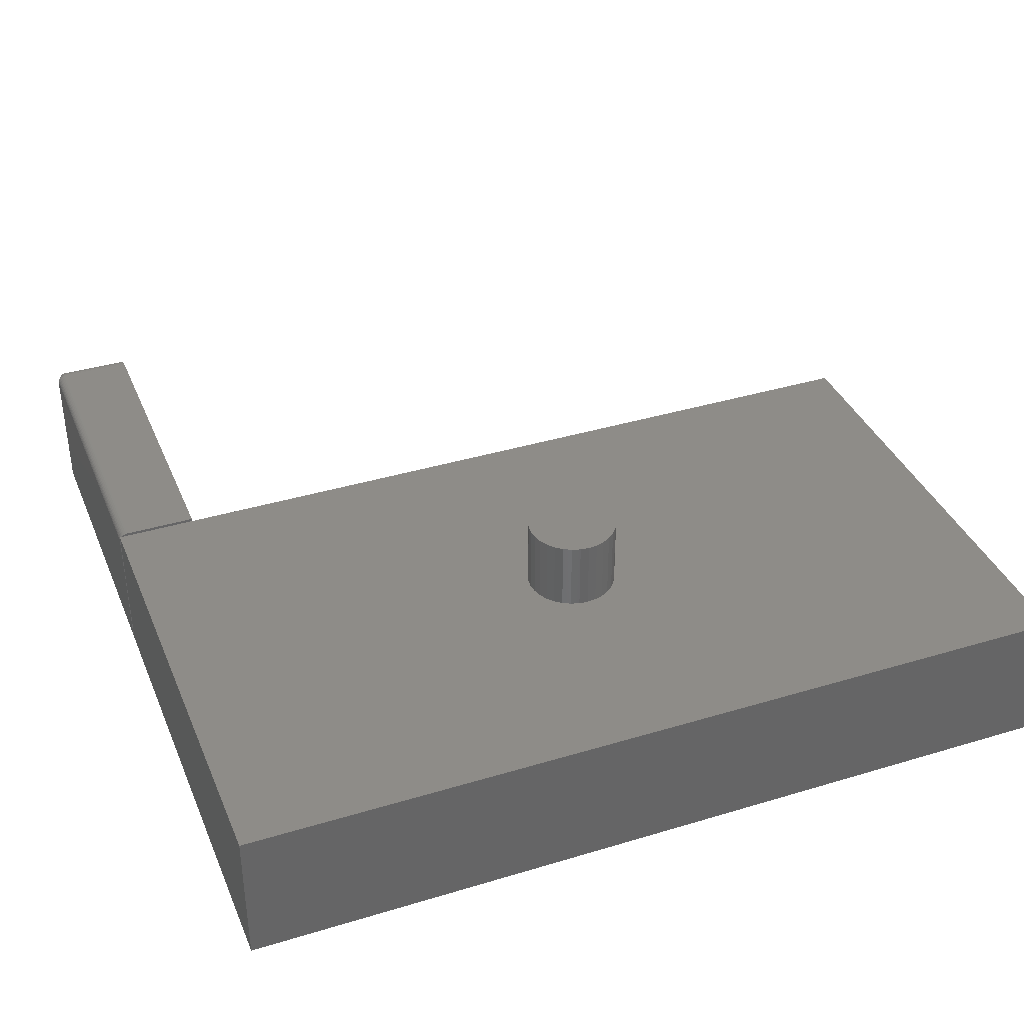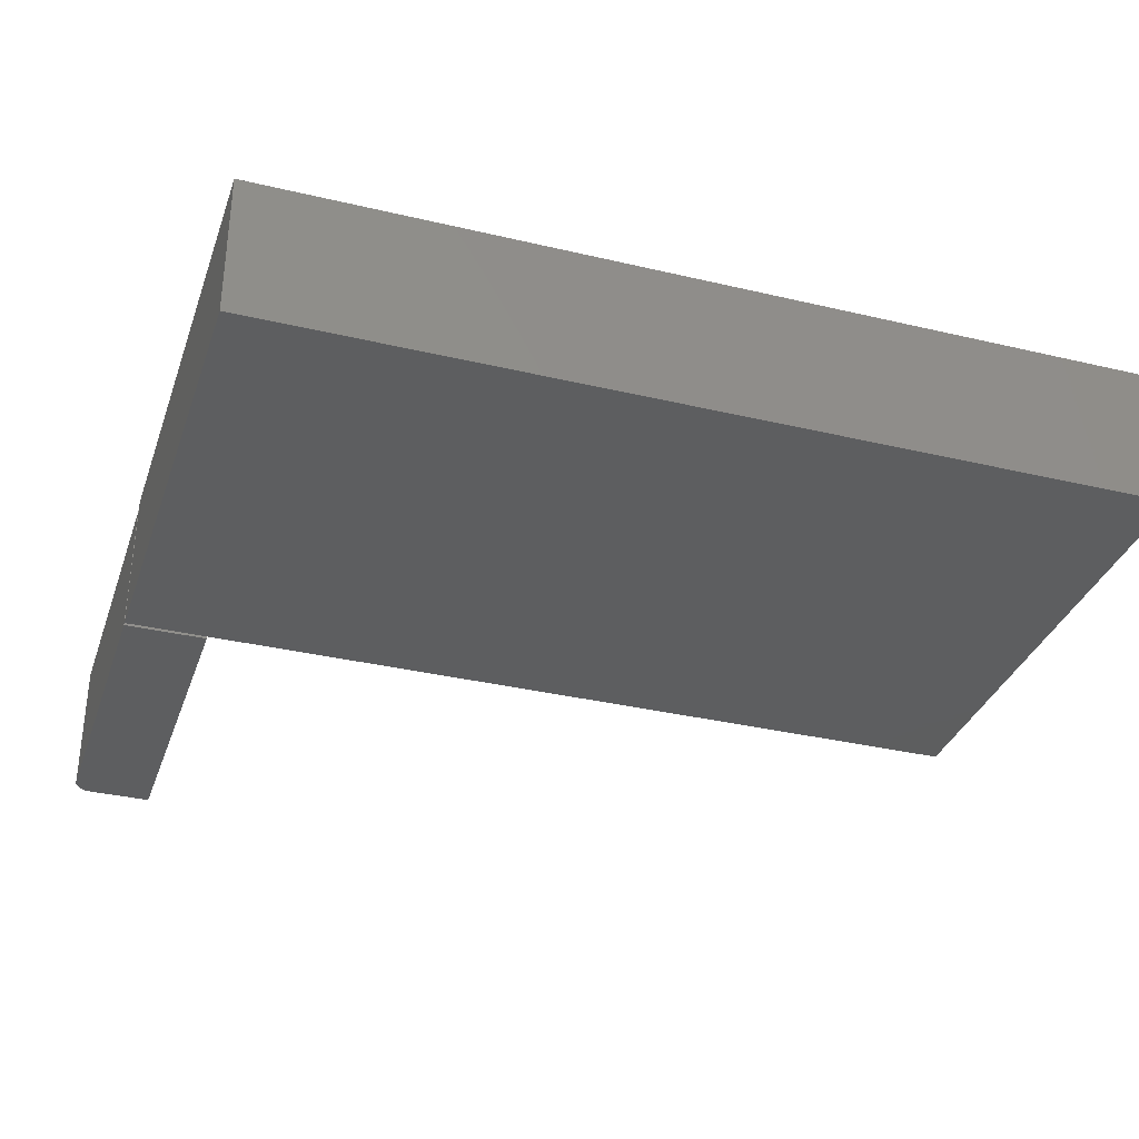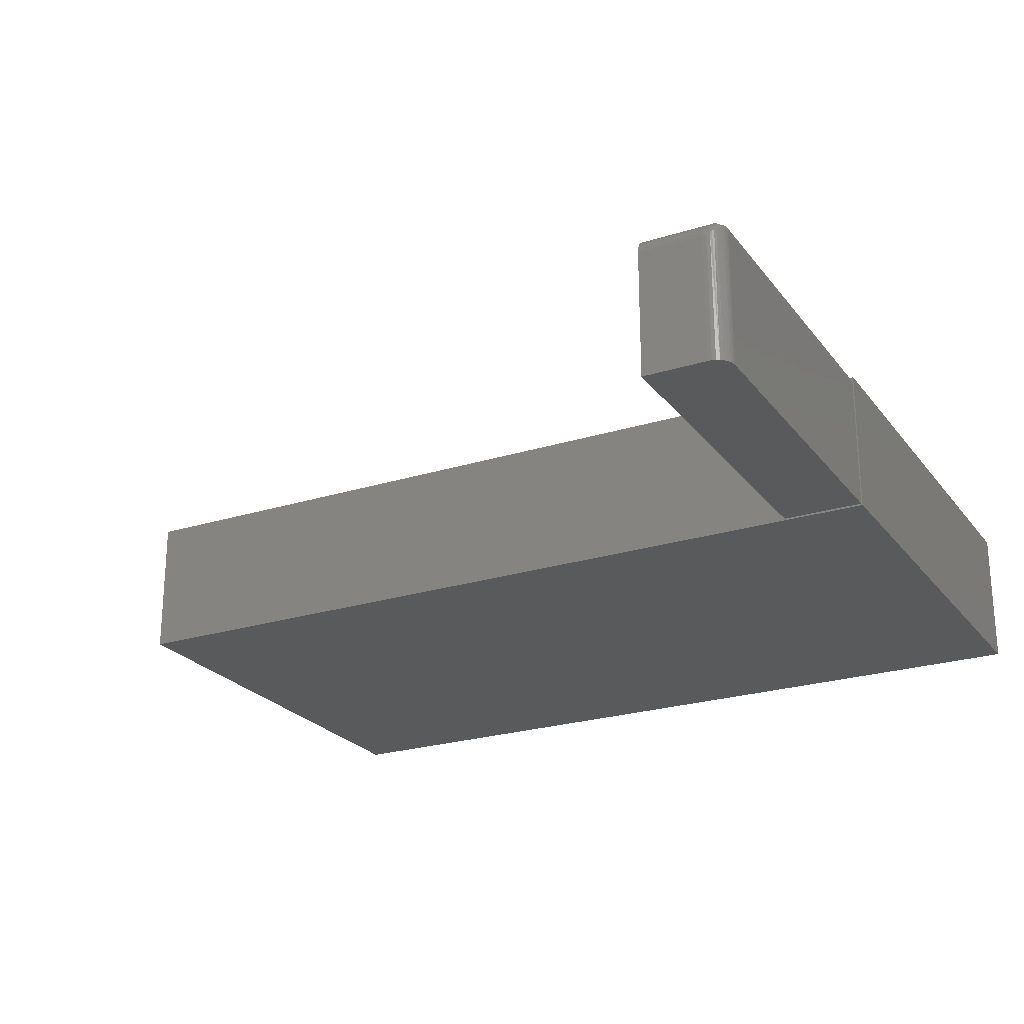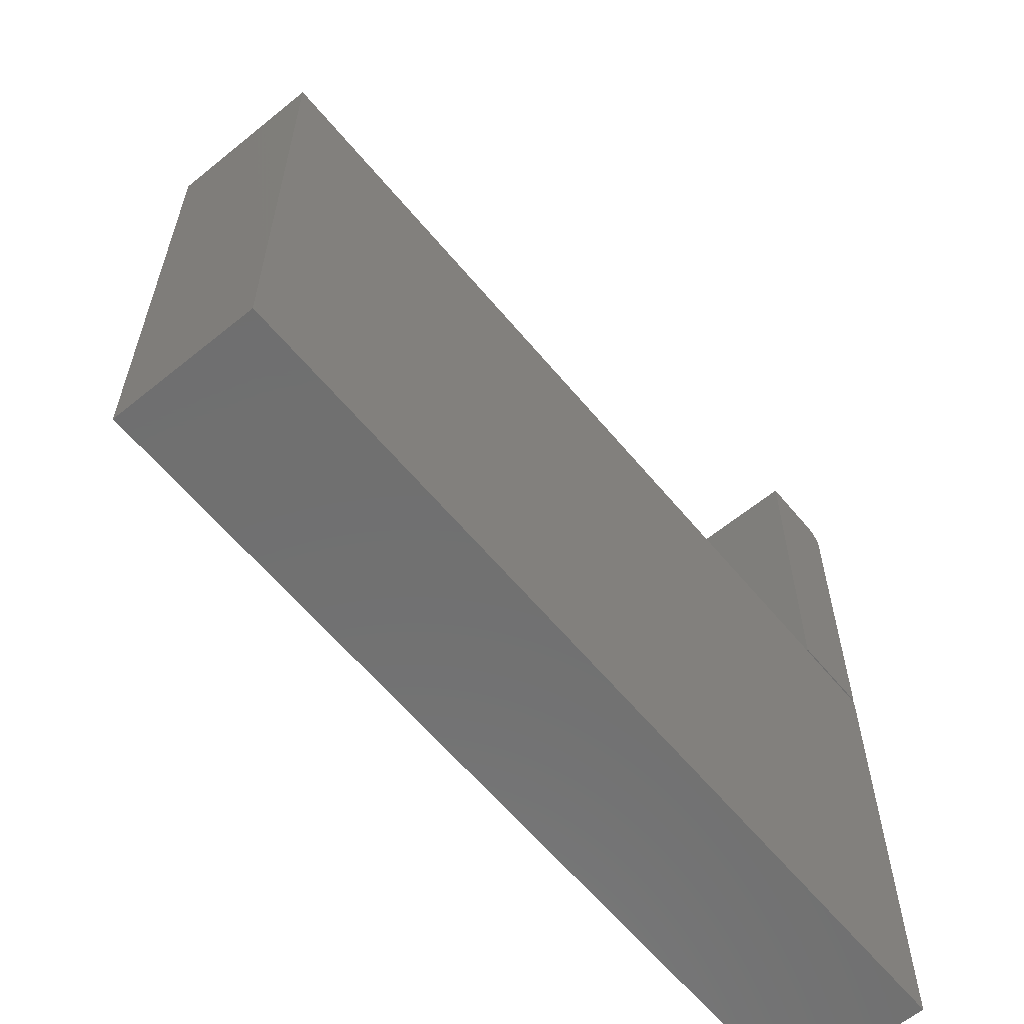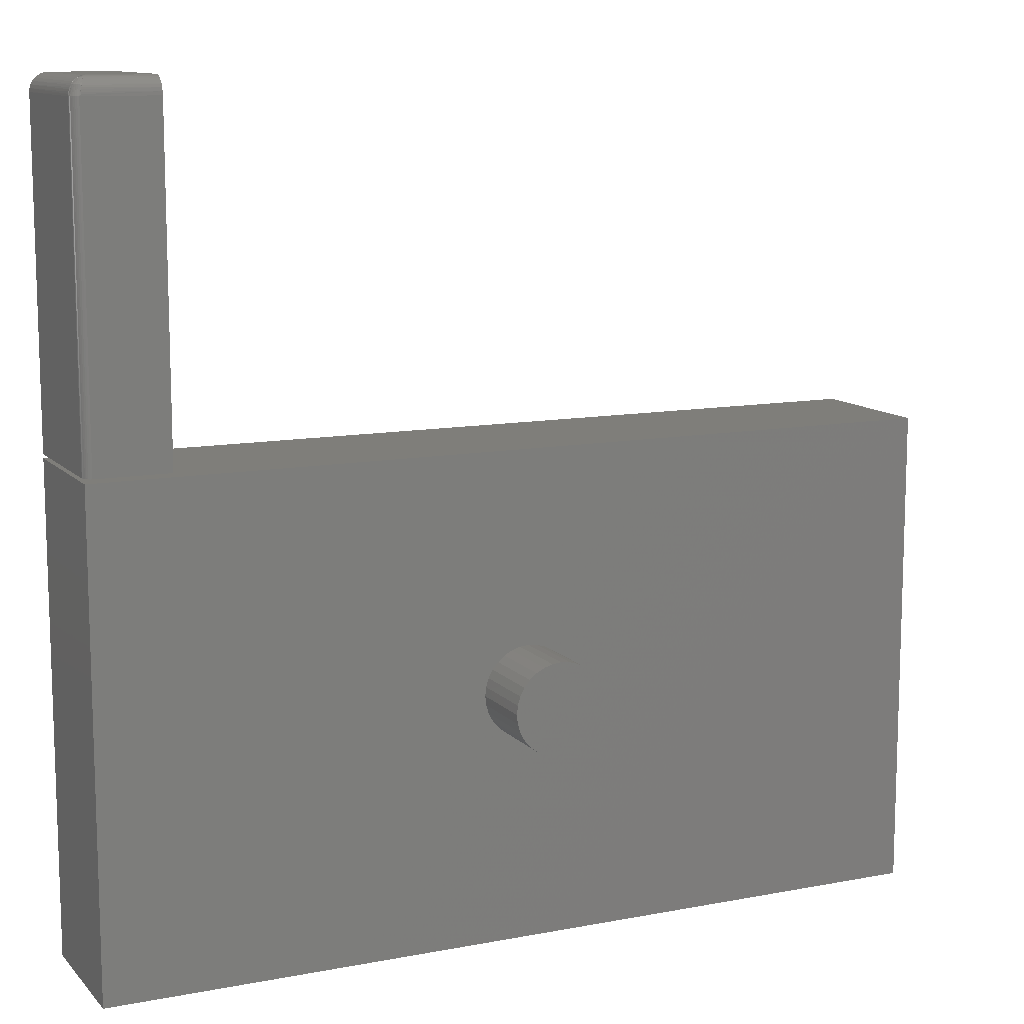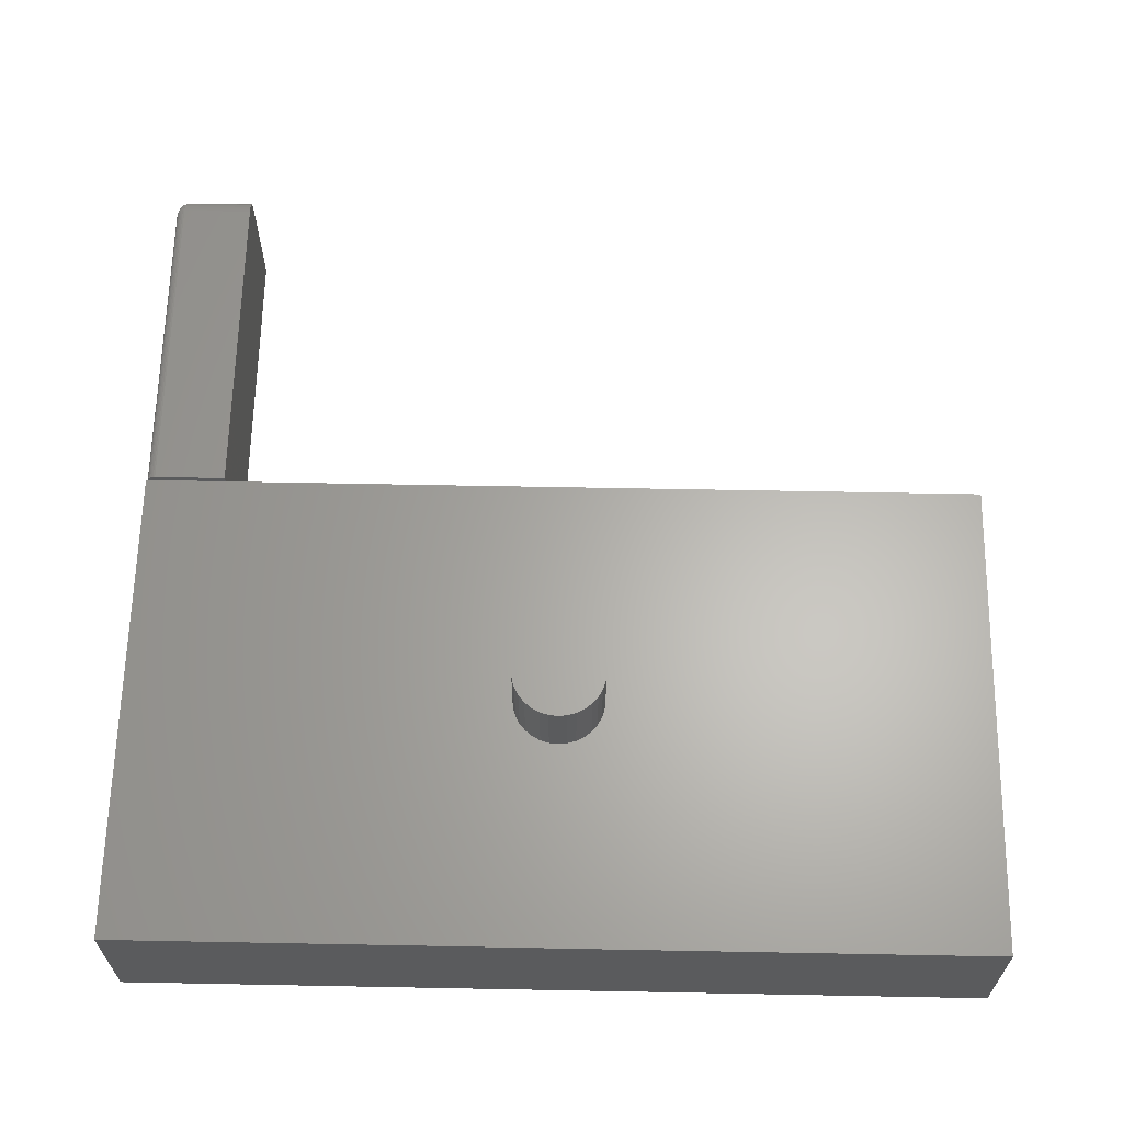
<metadata>
{"format":"stl","ext":"stl","renderer":"f3d","projection":"perspective","resolution":1024,"background":"white","views":[{"elev":37.4,"azim":-21.2,"up":"+Z"},{"elev":-33.8,"azim":-17.9,"up":"+Z"},{"elev":-23.9,"azim":-152.3,"up":"+Z"},{"elev":-61.5,"azim":129.6,"up":"+Y"},{"elev":11.4,"azim":-25.0,"up":"+Y"},{"elev":63.8,"azim":1.1,"up":"+Z"}]}
</metadata>
<code>
# stl→obj: 148 verts, 288 faces
v -0.6789 0.4263 0.125
v -0.4075 0.241 0.125
v -0.4025 0.247 0.125
v -0.3965 0.252 0.125
v -0.3896 0.2557 0.125
v -0.3821 0.2579 0.125
v -0.3743 0.2587 0.125
v 0 0.4263 0.125
v -0.3665 0.2579 0.125
v -0.359 0.2557 0.125
v -0.3521 0.252 0.125
v -0.346 0.247 0.125
v -0.341 0.241 0.125
v -0.3373 0.234 0.125
v -0.3351 0.2265 0.125
v -0.3343 0.2188 0.125
v -0.3351 0.211 0.125
v 0 0 0.125
v -0.3373 0.2035 0.125
v -0.341 0.1965 0.125
v -0.346 0.1905 0.125
v -0.3521 0.1855 0.125
v -0.359 0.1818 0.125
v -0.3665 0.1796 0.125
v -0.3743 0.1788 0.125
v -0.75 0 0.125
v -0.75 0.4263 0.125
v -0.4135 0.211 0.125
v -0.4142 0.2188 0.125
v -0.4135 0.2265 0.125
v -0.4112 0.234 0.125
v -0.3821 0.1796 0.125
v -0.3896 0.1818 0.125
v -0.3965 0.1855 0.125
v -0.4025 0.1905 0.125
v -0.4075 0.1965 0.125
v -0.4112 0.2035 0.125
v -0.3343 0.2188 0.1875
v -0.3351 0.211 0.1875
v -0.3373 0.2035 0.1875
v -0.341 0.1965 0.1875
v -0.346 0.1905 0.1875
v -0.3521 0.1855 0.1875
v -0.359 0.1818 0.1875
v -0.3665 0.1796 0.1875
v -0.3743 0.1788 0.1875
v -0.3821 0.1796 0.1875
v -0.3896 0.1818 0.1875
v -0.3965 0.1855 0.1875
v -0.4025 0.1905 0.1875
v -0.4075 0.1965 0.1875
v -0.4112 0.2035 0.1875
v -0.4135 0.211 0.1875
v -0.4142 0.2188 0.1875
v -0.4135 0.2265 0.1875
v -0.4112 0.234 0.1875
v -0.4075 0.241 0.1875
v -0.4025 0.247 0.1875
v -0.3965 0.252 0.1875
v -0.3896 0.2557 0.1875
v -0.3821 0.2579 0.1875
v -0.3743 0.2587 0.1875
v -0.3665 0.2579 0.1875
v -0.359 0.2557 0.1875
v -0.3521 0.252 0.1875
v -0.346 0.247 0.1875
v -0.341 0.241 0.1875
v -0.3373 0.234 0.1875
v -0.3351 0.2265 0.1875
v -0.75 0.4263 0
v -0.6789 0.4263 0
v -0.75 0 0
v 0 0.4263 0
v 0 0 0
v -0.75 0.7188 0.1172
v -0.75 0.4297 0.1172
v -0.7498 0.7188 0.1187
v -0.7498 0.4297 0.1187
v -0.7494 0.7188 0.1202
v -0.7494 0.4297 0.1202
v -0.7487 0.7188 0.1215
v -0.7487 0.4297 0.1215
v -0.7477 0.7188 0.1227
v -0.7477 0.4297 0.1227
v -0.7465 0.7188 0.1237
v -0.7465 0.4297 0.1237
v -0.7452 0.7188 0.1244
v -0.7452 0.4297 0.1244
v -0.7437 0.7188 0.1248
v -0.7437 0.4297 0.1248
v -0.7422 0.7188 0.125
v -0.7422 0.4297 0.125
v -0.6794 0.4297 0.125
v -0.6794 0.7188 0.125
v -0.75 0.7188 0
v -0.75 0.4297 0
v -0.6794 0.7344 0
v -0.7344 0.7344 0
v -0.6794 0.7344 0.1094
v -0.7344 0.7344 0.1094
v -0.7404 0.7332 0
v -0.7374 0.7341 0
v -0.6794 0.4297 0
v -0.7497 0.7218 0
v -0.7488 0.7247 0
v -0.7474 0.7274 0
v -0.7454 0.7298 0
v -0.7431 0.7317 0
v -0.6794 0.7341 0.1124
v -0.6794 0.7332 0.1154
v -0.6794 0.7317 0.1181
v -0.6794 0.7298 0.1204
v -0.6794 0.7274 0.1224
v -0.6794 0.7247 0.1238
v -0.6794 0.7218 0.1247
v -0.7421 0.7205 0.1249
v -0.7359 0.7341 0.1124
v -0.7372 0.7333 0.115
v -0.738 0.7326 0.1166
v -0.7387 0.7318 0.118
v -0.7394 0.7307 0.1194
v -0.74 0.7296 0.1206
v -0.7406 0.7283 0.1217
v -0.741 0.7269 0.1227
v -0.7414 0.7254 0.1235
v -0.742 0.7222 0.1246
v -0.7418 0.7238 0.1242
v -0.7374 0.7341 0.1109
v -0.7499 0.7205 0.1171
v -0.7496 0.7222 0.117
v -0.7492 0.7238 0.1168
v -0.7477 0.7269 0.116
v -0.7467 0.7283 0.1156
v -0.7456 0.7296 0.115
v -0.7444 0.7307 0.1144
v -0.743 0.7318 0.1137
v -0.7416 0.7326 0.113
v -0.74 0.7333 0.1122
v -0.7485 0.7254 0.1164
v -0.7457 0.7279 0.1197
v -0.7466 0.7277 0.1185
v -0.7389 0.7329 0.1157
v -0.7399 0.733 0.1149
v -0.7407 0.7329 0.1139
v -0.7472 0.7274 0.1173
v -0.7423 0.7274 0.1222
v -0.7435 0.7277 0.1216
v -0.7447 0.7279 0.1207
f 1 2 3
f 1 3 4
f 1 4 5
f 1 5 6
f 1 6 7
f 1 7 8
f 8 7 9
f 8 9 10
f 8 10 11
f 8 11 12
f 8 12 13
f 8 13 14
f 8 14 15
f 8 15 16
f 8 16 17
f 18 8 17
f 18 17 19
f 18 19 20
f 18 20 21
f 18 21 22
f 18 22 23
f 18 23 24
f 18 24 25
f 18 25 26
f 27 26 28
f 27 28 29
f 27 29 30
f 27 30 31
f 27 31 2
f 27 2 1
f 26 25 32
f 26 32 33
f 26 33 34
f 26 34 35
f 26 35 36
f 26 36 37
f 26 37 28
f 16 38 17
f 17 38 39
f 17 39 19
f 19 39 40
f 19 40 20
f 20 40 41
f 20 41 21
f 21 41 42
f 21 42 22
f 22 42 43
f 22 43 23
f 23 43 44
f 23 44 24
f 24 44 45
f 24 45 25
f 25 45 46
f 25 46 32
f 32 46 47
f 32 47 33
f 33 47 48
f 33 48 34
f 34 48 49
f 34 49 35
f 35 49 50
f 35 50 36
f 36 50 51
f 36 51 37
f 37 51 52
f 37 52 28
f 28 52 53
f 28 53 29
f 29 53 54
f 29 54 30
f 30 54 55
f 30 55 31
f 31 55 56
f 31 56 2
f 2 56 57
f 2 57 3
f 3 57 58
f 3 58 4
f 4 58 59
f 4 59 5
f 5 59 60
f 5 60 6
f 6 60 61
f 6 61 7
f 7 61 62
f 7 62 9
f 9 62 63
f 9 63 10
f 10 63 64
f 10 64 11
f 11 64 65
f 11 65 12
f 12 65 66
f 12 66 13
f 13 66 67
f 13 67 14
f 14 67 68
f 14 68 15
f 15 68 69
f 15 69 16
f 16 69 38
f 62 61 60
f 63 62 60
f 63 60 64
f 64 60 59
f 64 59 65
f 65 59 58
f 65 58 66
f 66 58 57
f 66 57 67
f 67 57 56
f 67 56 68
f 68 56 55
f 68 55 69
f 39 52 40
f 40 52 51
f 40 51 41
f 41 51 50
f 41 50 42
f 42 50 49
f 42 49 43
f 43 49 48
f 43 48 44
f 44 48 47
f 44 47 46
f 44 46 45
f 69 55 38
f 38 55 54
f 38 54 39
f 39 54 53
f 39 53 52
f 70 71 72
f 72 71 73
f 72 73 74
f 27 70 26
f 26 70 72
f 1 71 27
f 27 71 70
f 8 73 1
f 1 73 71
f 18 74 8
f 8 74 73
f 26 72 18
f 18 72 74
f 75 76 77
f 77 76 78
f 77 78 79
f 79 78 80
f 79 80 81
f 81 80 82
f 81 82 83
f 83 82 84
f 83 84 85
f 85 84 86
f 85 86 87
f 87 86 88
f 87 88 89
f 89 88 90
f 89 90 91
f 91 90 92
f 92 93 91
f 91 93 94
f 75 95 76
f 76 95 96
f 97 98 99
f 99 98 100
f 101 102 98
f 97 103 96
f 97 96 95
f 97 95 104
f 97 104 105
f 97 105 106
f 97 106 107
f 97 107 108
f 97 108 101
f 97 101 98
f 99 109 110
f 97 99 110
f 97 110 111
f 97 111 112
f 97 112 113
f 97 113 114
f 97 114 115
f 97 115 94
f 97 94 93
f 97 93 103
f 91 115 116
f 91 94 115
f 99 117 109
f 99 100 117
f 109 117 118
f 109 118 110
f 110 118 119
f 110 119 111
f 111 119 120
f 111 120 121
f 111 121 112
f 112 121 122
f 112 122 123
f 112 123 113
f 113 123 124
f 113 124 125
f 113 125 114
f 115 126 116
f 126 115 127
f 127 115 114
f 127 114 125
f 100 102 128
f 100 98 102
f 95 129 104
f 95 75 129
f 104 129 130
f 104 130 131
f 104 131 105
f 106 132 133
f 106 133 134
f 106 134 107
f 107 134 135
f 107 135 136
f 107 136 108
f 108 136 137
f 108 137 138
f 108 138 101
f 101 138 128
f 101 128 102
f 132 106 139
f 139 106 105
f 139 105 131
f 140 141 79
f 81 140 79
f 118 117 142
f 119 118 142
f 143 144 141
f 140 143 141
f 145 132 139
f 145 139 131
f 145 131 130
f 145 130 129
f 145 129 75
f 145 75 77
f 145 77 79
f 145 79 141
f 145 141 144
f 89 91 116
f 89 116 126
f 89 126 127
f 89 127 125
f 89 125 124
f 89 124 146
f 100 128 138
f 100 138 137
f 100 137 144
f 100 144 143
f 100 143 142
f 100 142 117
f 144 137 136
f 144 136 135
f 144 135 134
f 144 134 133
f 144 133 132
f 144 132 145
f 146 124 123
f 146 123 122
f 146 122 121
f 146 121 120
f 146 120 119
f 146 119 142
f 146 142 147
f 81 83 140
f 140 83 85
f 140 85 148
f 148 85 87
f 148 87 147
f 147 87 89
f 147 89 146
f 140 148 143
f 143 148 147
f 143 147 142
f 82 86 84
f 76 96 103
f 93 86 82
f 93 82 80
f 93 80 78
f 93 78 76
f 93 76 103
f 86 93 92
f 86 92 90
f 86 90 88

</code>
